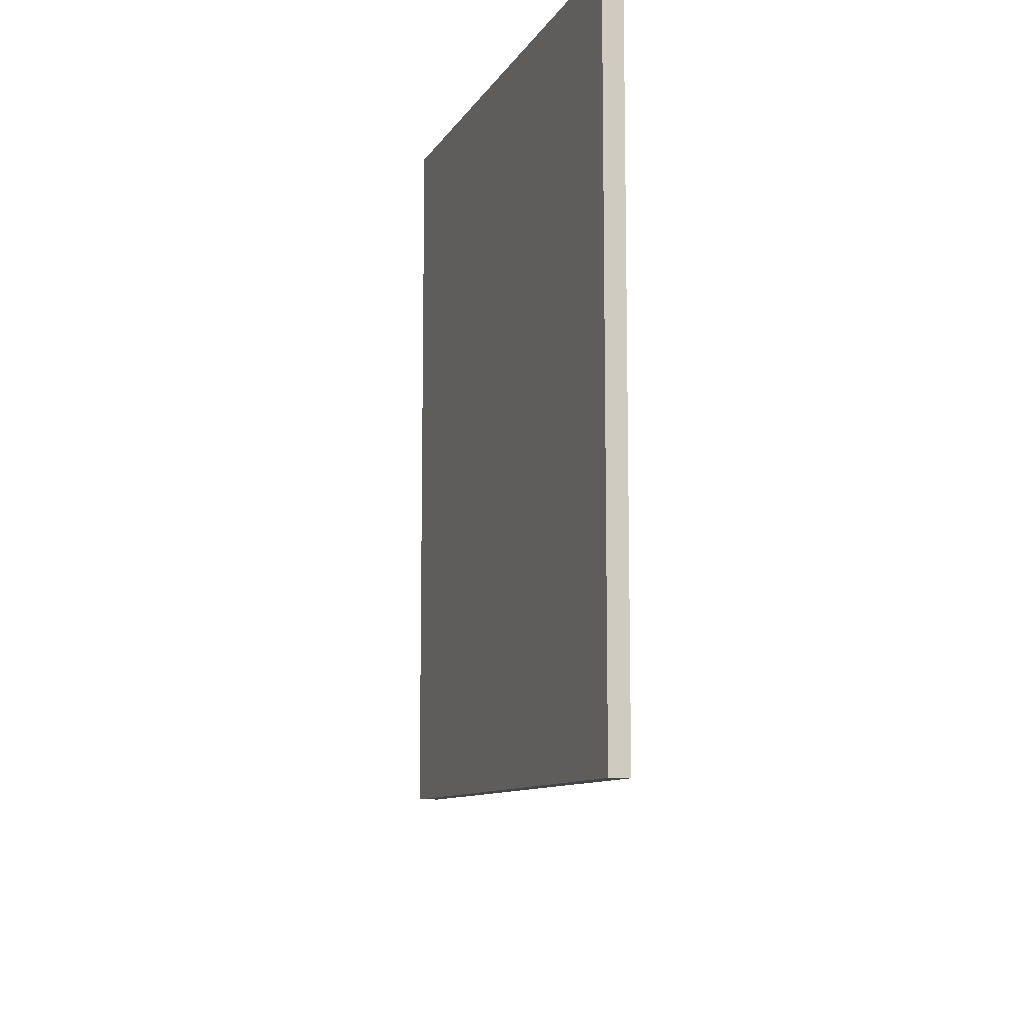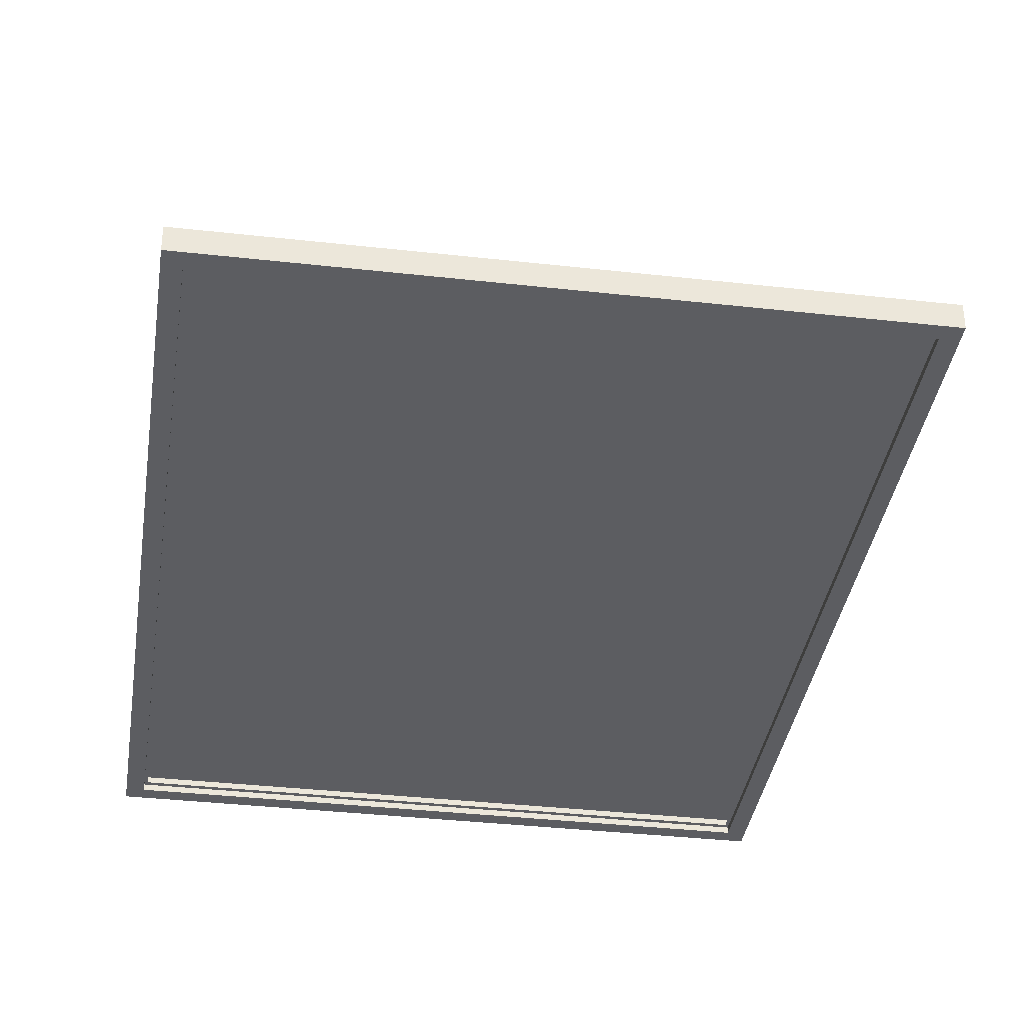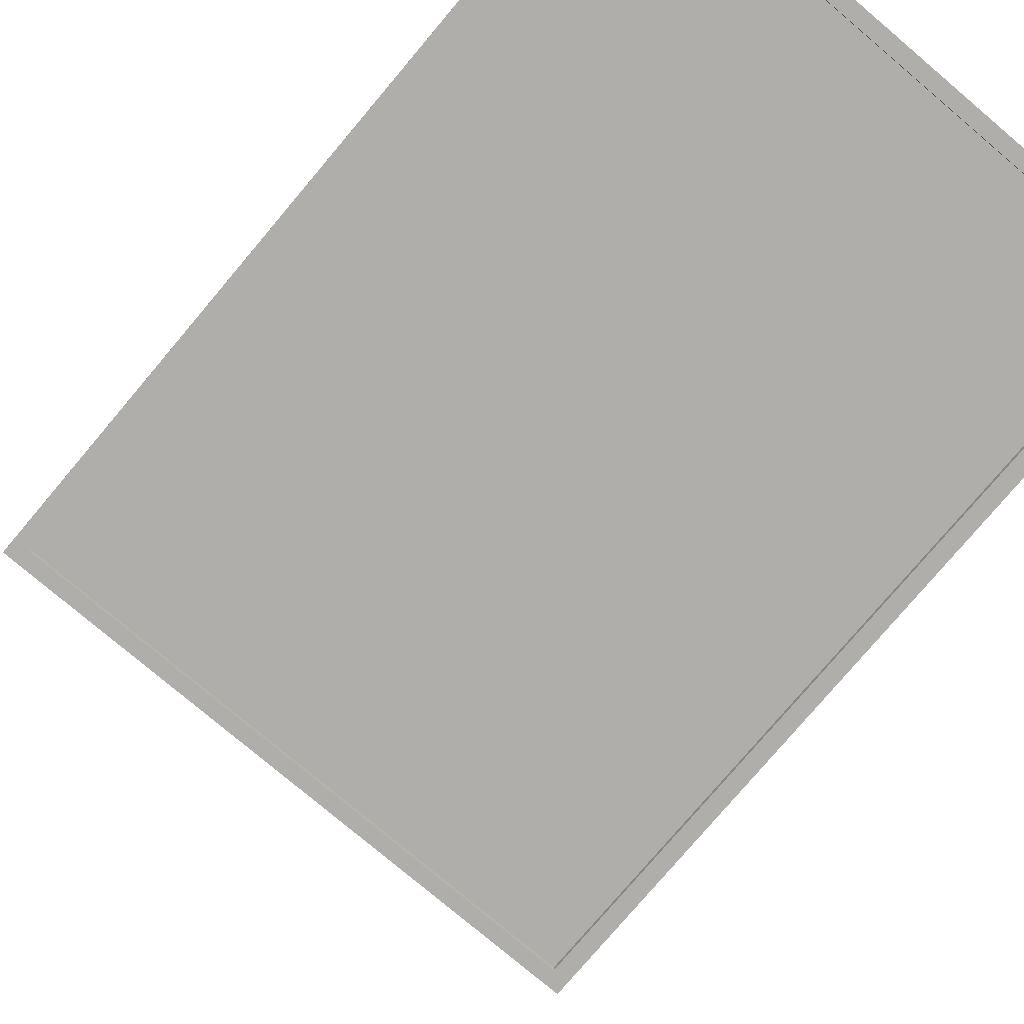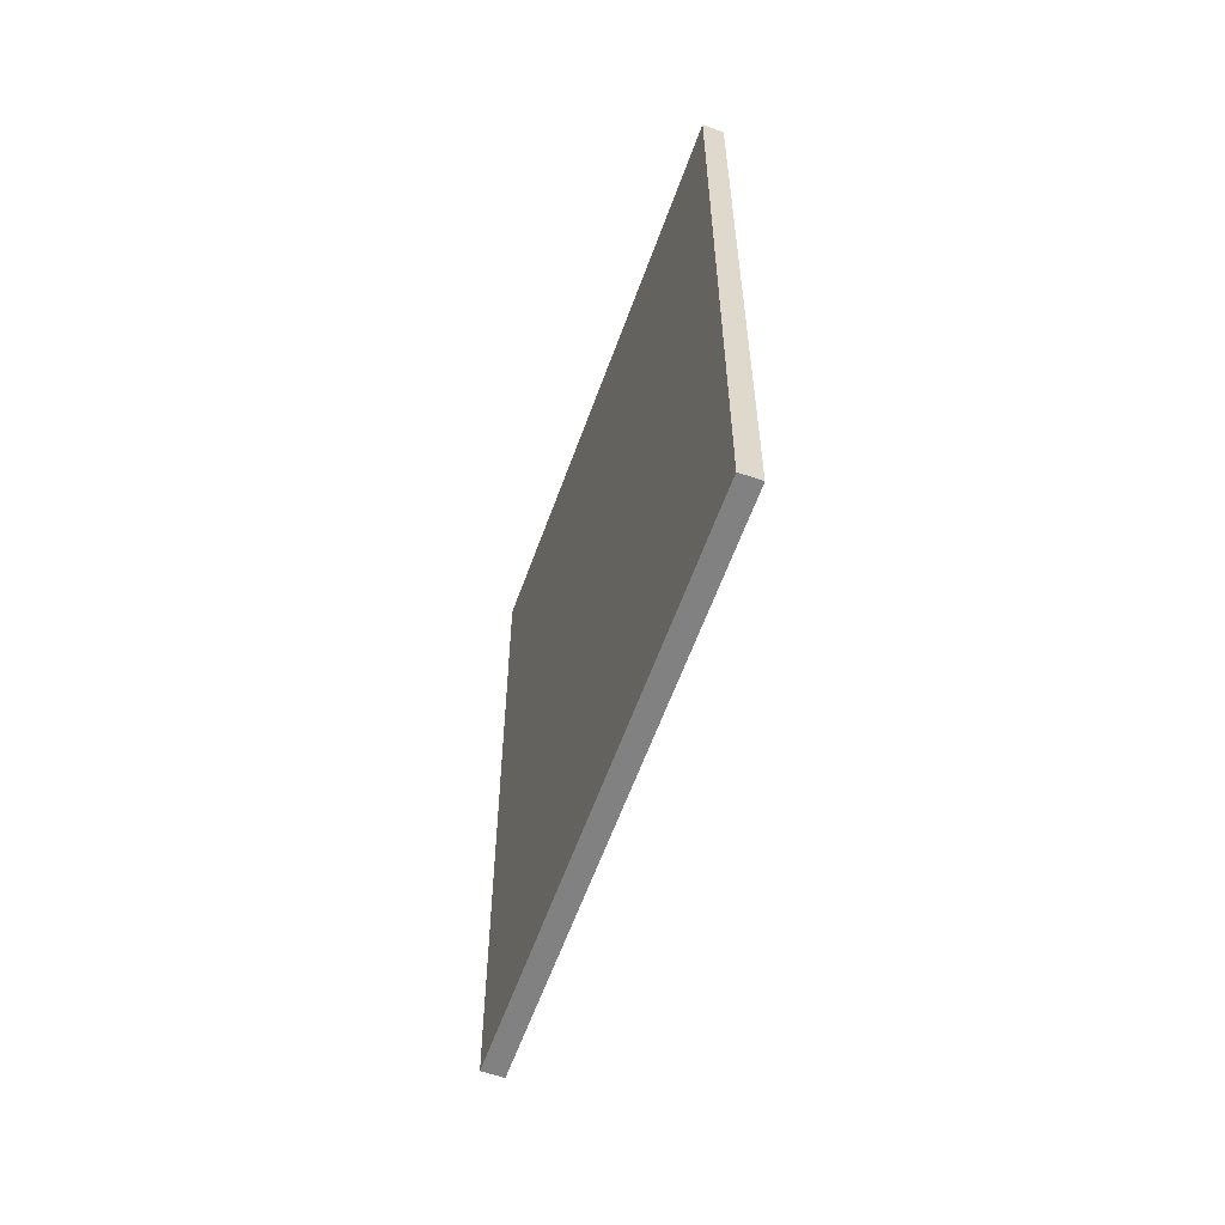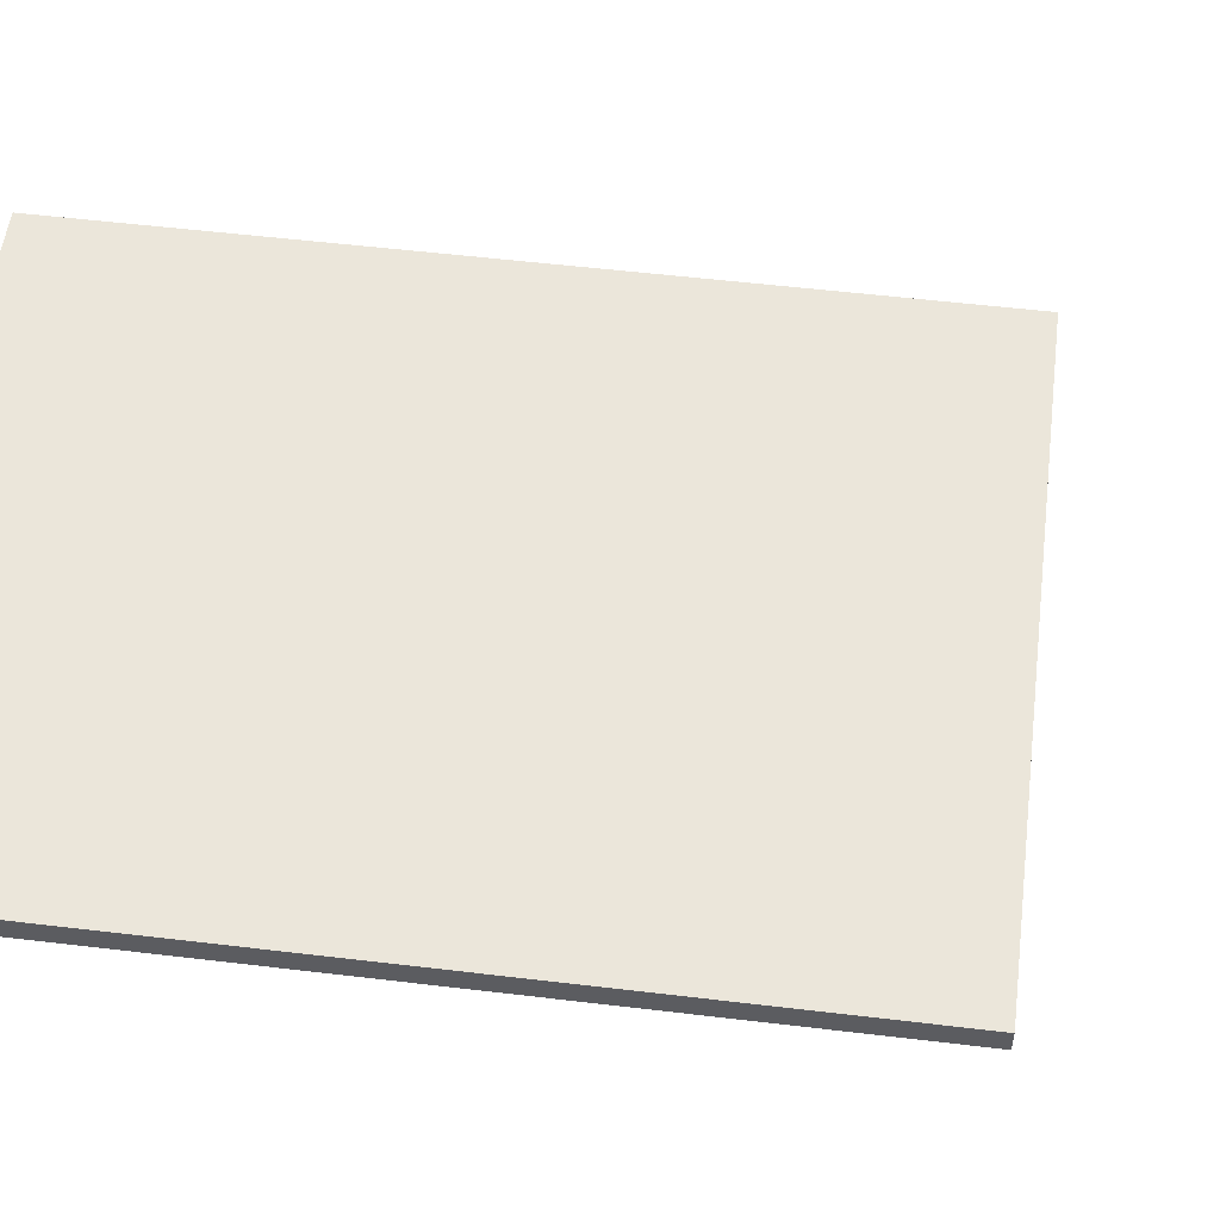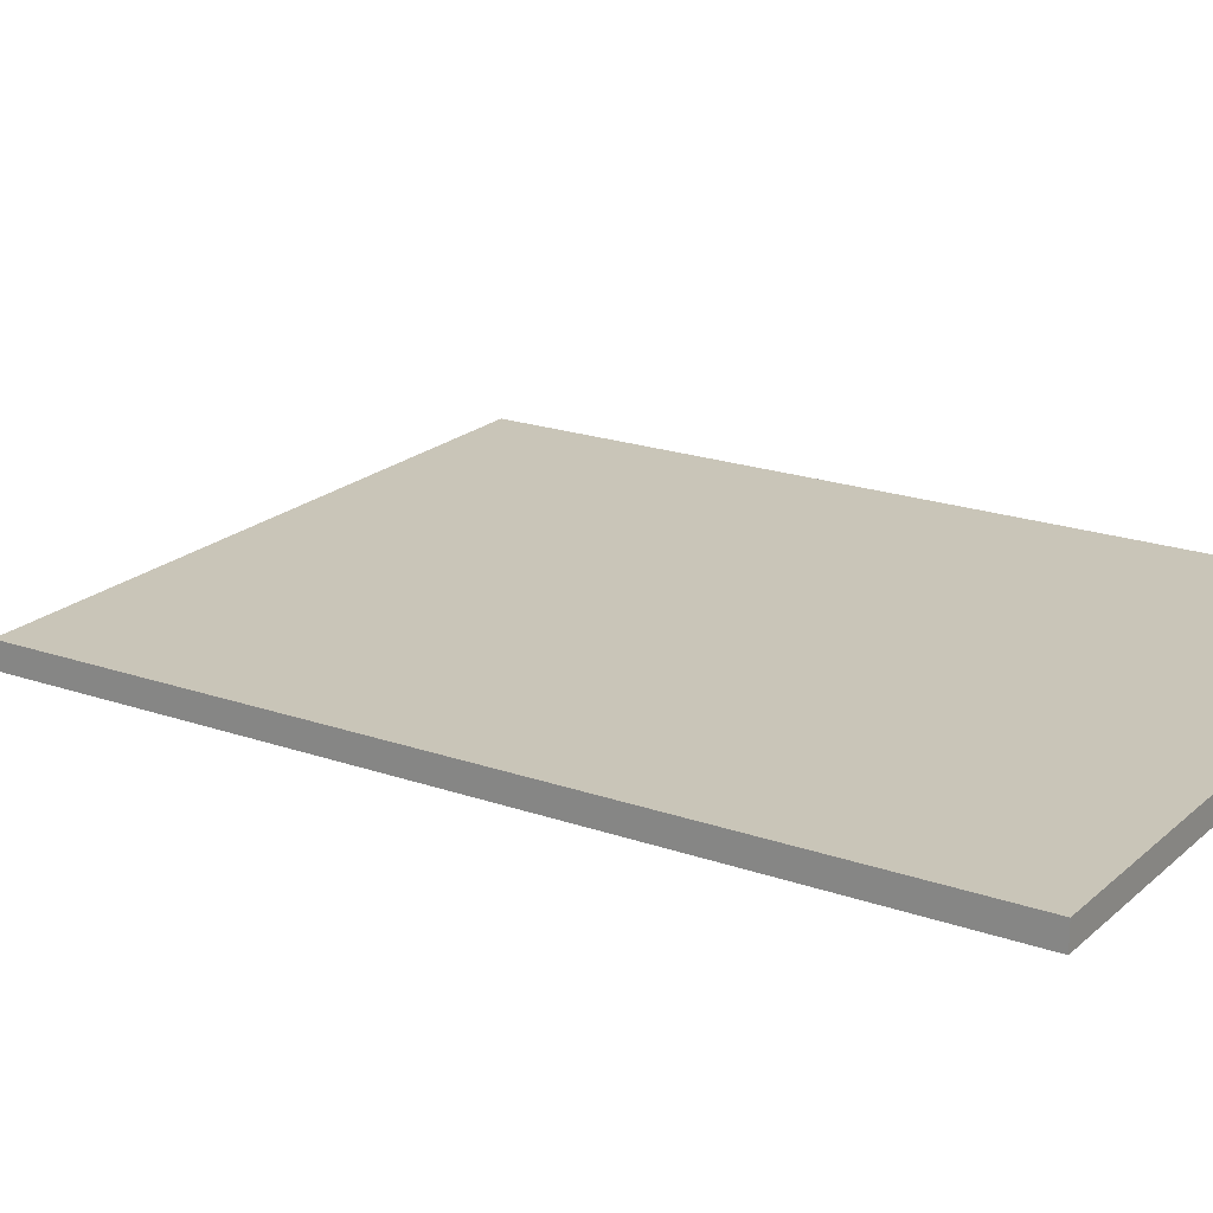
<metadata>
{"format":"obj","ext":"obj","renderer":"f3d","projection":"perspective","resolution":1024,"background":"white","views":[{"elev":-9.8,"azim":-109.1,"up":"+Z"},{"elev":-36.3,"azim":171.6,"up":"+Y"},{"elev":-77.8,"azim":-40.2,"up":"+Y"},{"elev":-60.4,"azim":-109.8,"up":"+Z"},{"elev":54.7,"azim":97.2,"up":"+Y"},{"elev":20.3,"azim":-57.3,"up":"+Y"}]}
</metadata>
<code>
o MeshRobothorWallDecor_3_4_0_GeomSubset_1
v 0.000716 0.01452 -0.5333
v 0.001259 0.01452 -0.5333
v 0.000716 0.01506 -0.5333
v 0.001259 0.01506 -0.5333
v 0.000716 0.01452 -0.5333
v 0.001259 0.01452 -0.5333
v 0.000716 0.01506 -0.5333
v 0.001259 0.01506 -0.5333
v 0.000716 0.01452 -0.5333
v 0.001259 0.01452 -0.5333
v 0.000716 0.01506 -0.5333
v 0.001259 0.01506 -0.5333
v -0.2706 -0.001464 0.3588
v -0.2706 0.01912 0.3588
v 0.2731 0.01893 0.3588
v 0.2731 -0.001652 0.3588
v -0.2706 0.01912 -0.3544
v 0.2731 0.01893 -0.3544
v -0.2706 -0.001464 -0.3544
v 0.2731 -0.001652 -0.3544
v 0.2582 -0.001649 -0.3409
v 0.2582 0.003589 -0.3409
v 0.2582 0.003589 0.3454
v 0.2582 -0.001649 0.3454
v -0.2557 -0.001467 0.3454
v -0.2557 -0.001467 -0.3409
v -0.2557 0.003771 -0.3409
v -0.2557 0.003771 0.3454
v -0.2528 0.00377 -0.3368
v -0.2528 0.00377 0.3412
v 0.2553 0.00359 0.3412
v 0.2553 0.00359 -0.3368
f 5 6 8 7
f 13 15 14
f 13 16 15
f 14 18 17
f 14 15 18
f 17 20 19
f 17 18 20
f 21 23 22
f 21 24 23
f 14 19 13
f 14 17 19
f 18 16 20
f 18 15 16
f 25 16 13
f 25 24 16
f 21 19 20
f 21 26 19
f 26 13 19
f 26 25 13
f 24 20 16
f 24 21 20
f 26 22 27
f 26 21 22
f 25 27 28
f 25 26 27
f 24 28 23
f 24 25 28
f 30 23 28
f 30 31 23
f 32 27 22
f 32 29 27
f 29 28 27
f 29 30 28
f 31 22 23
f 31 32 22

</code>
